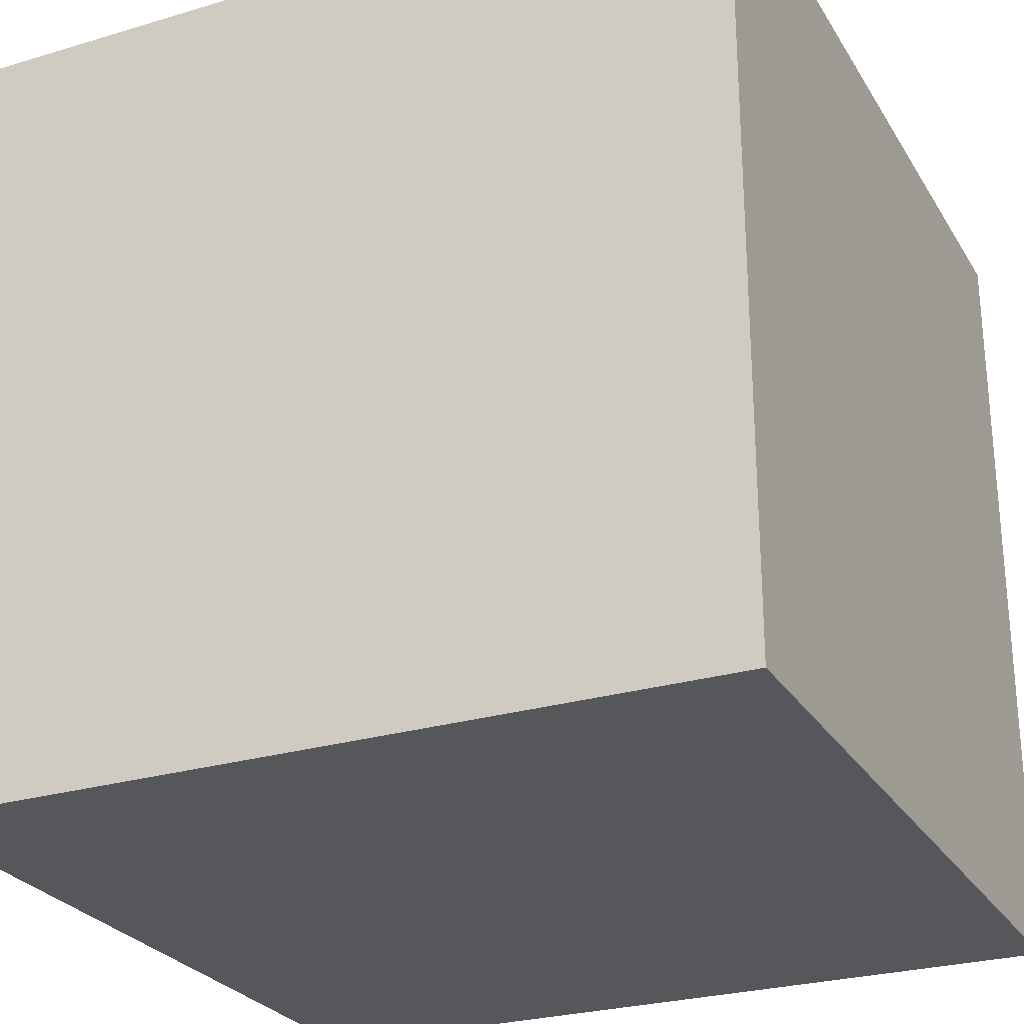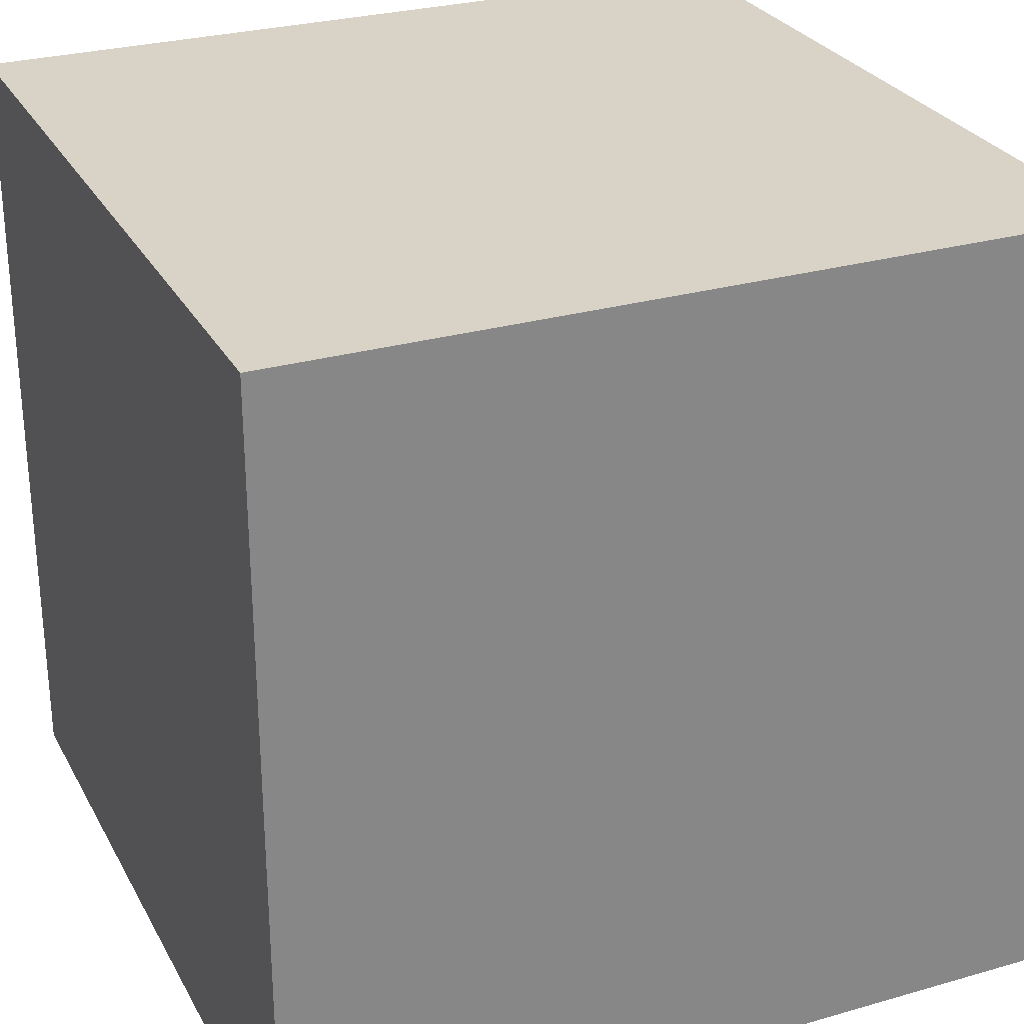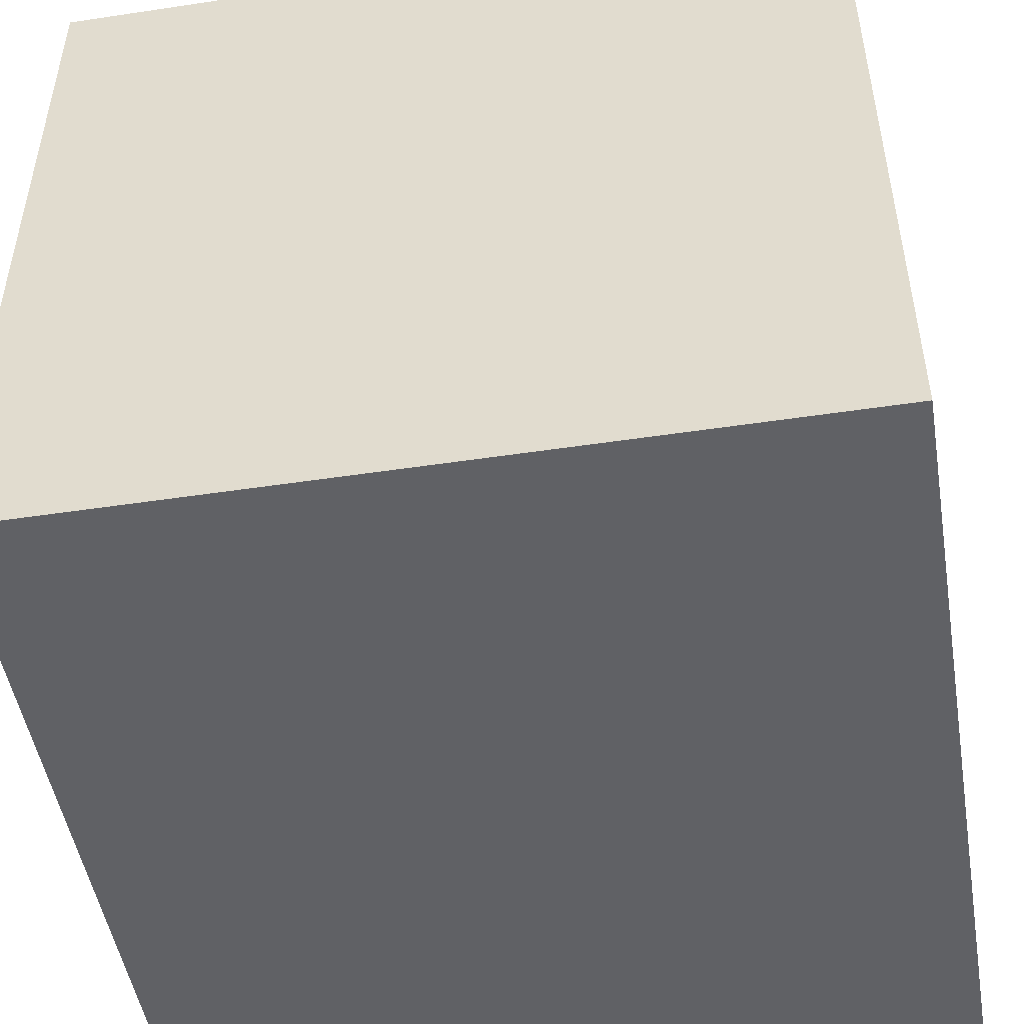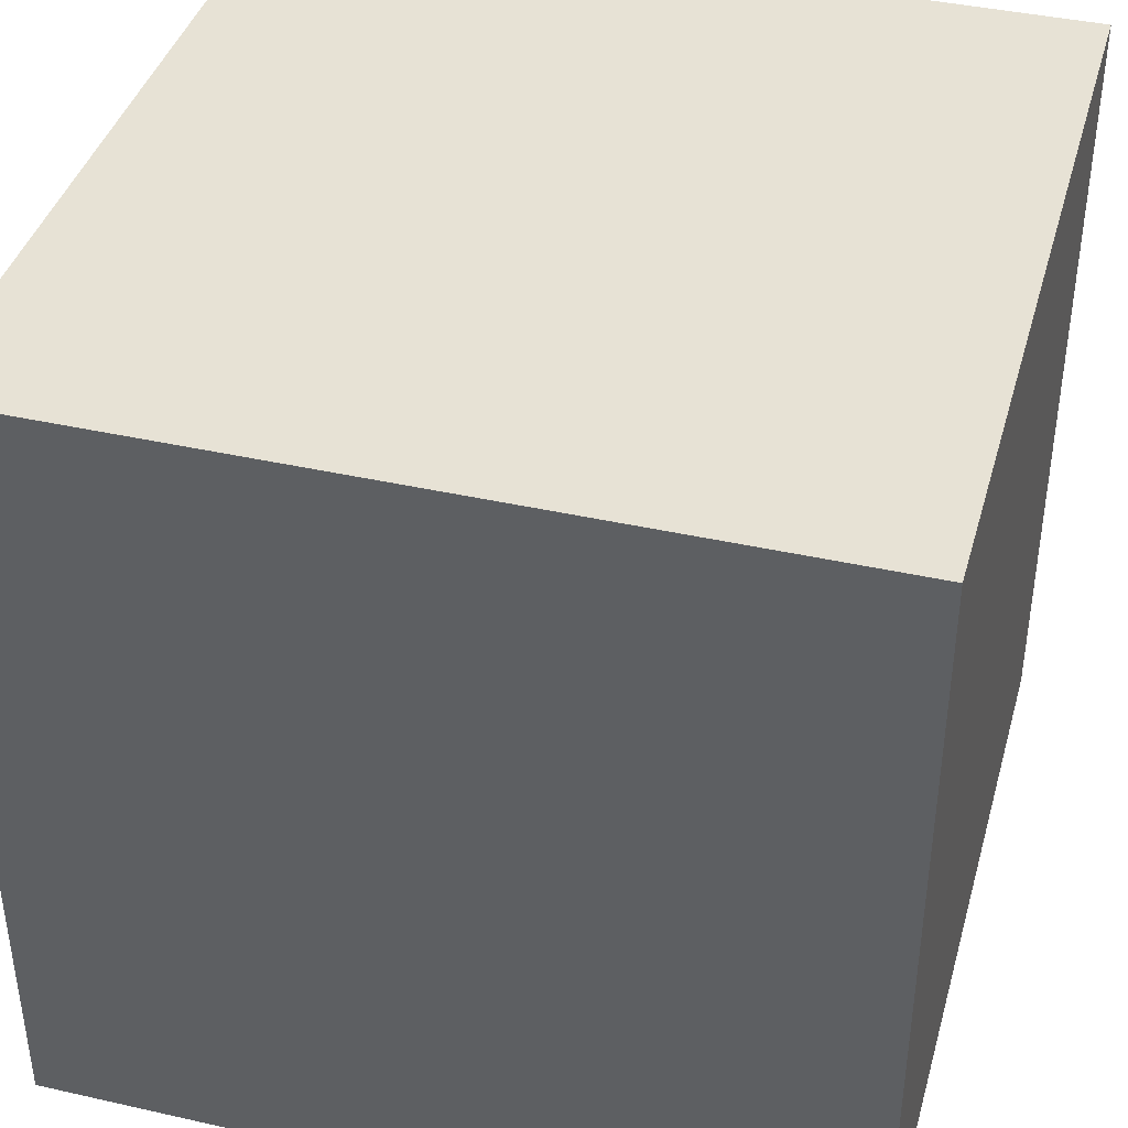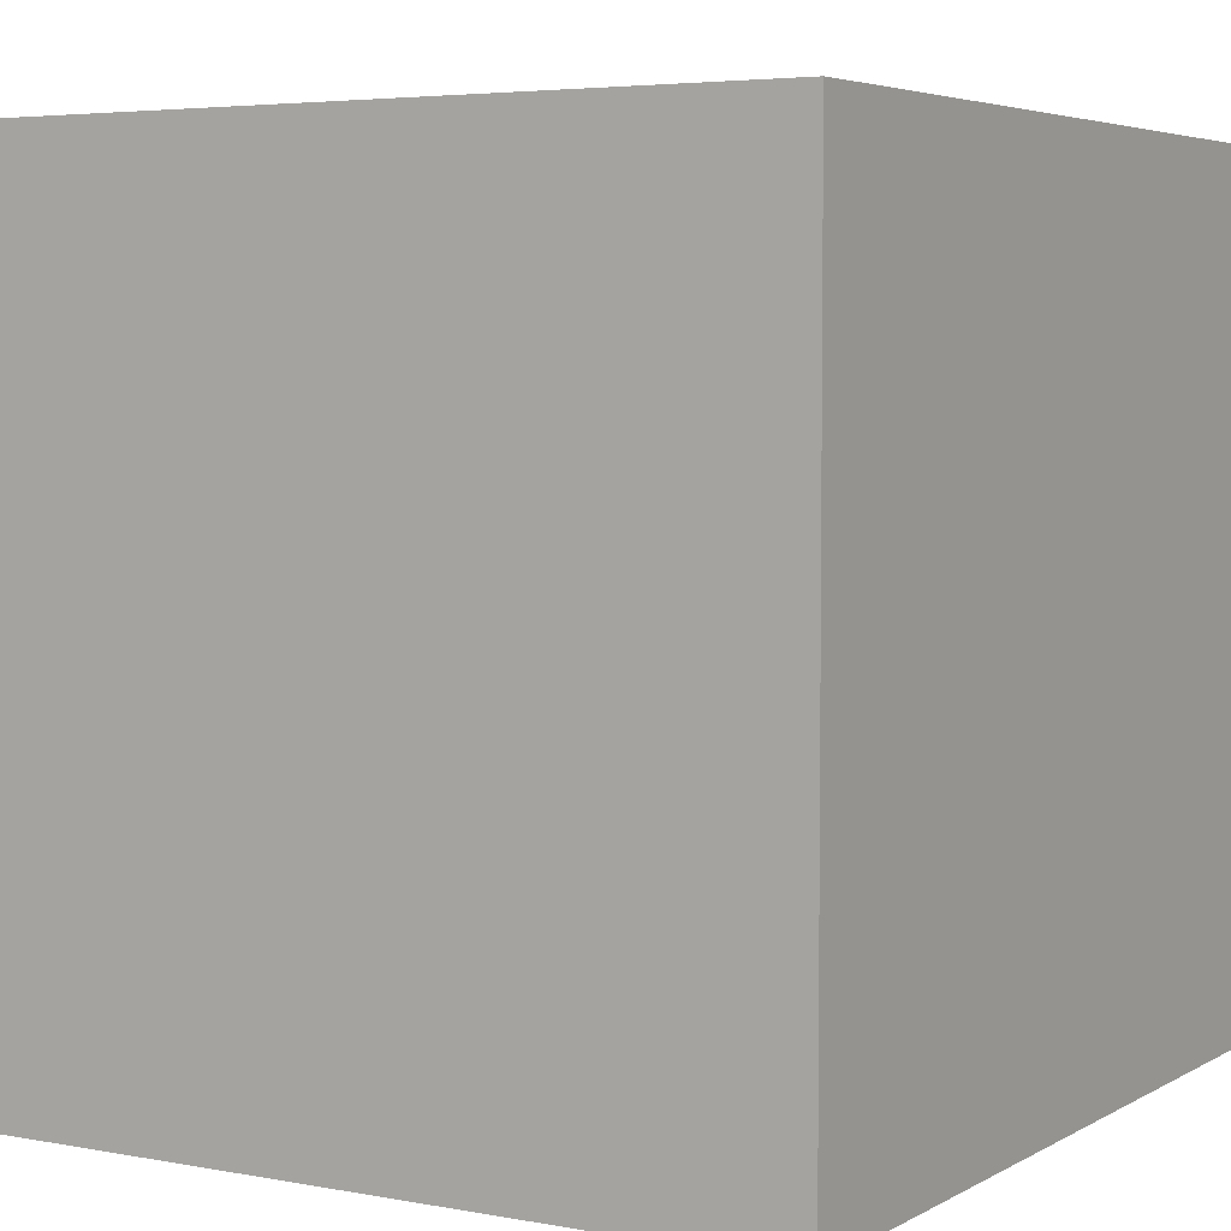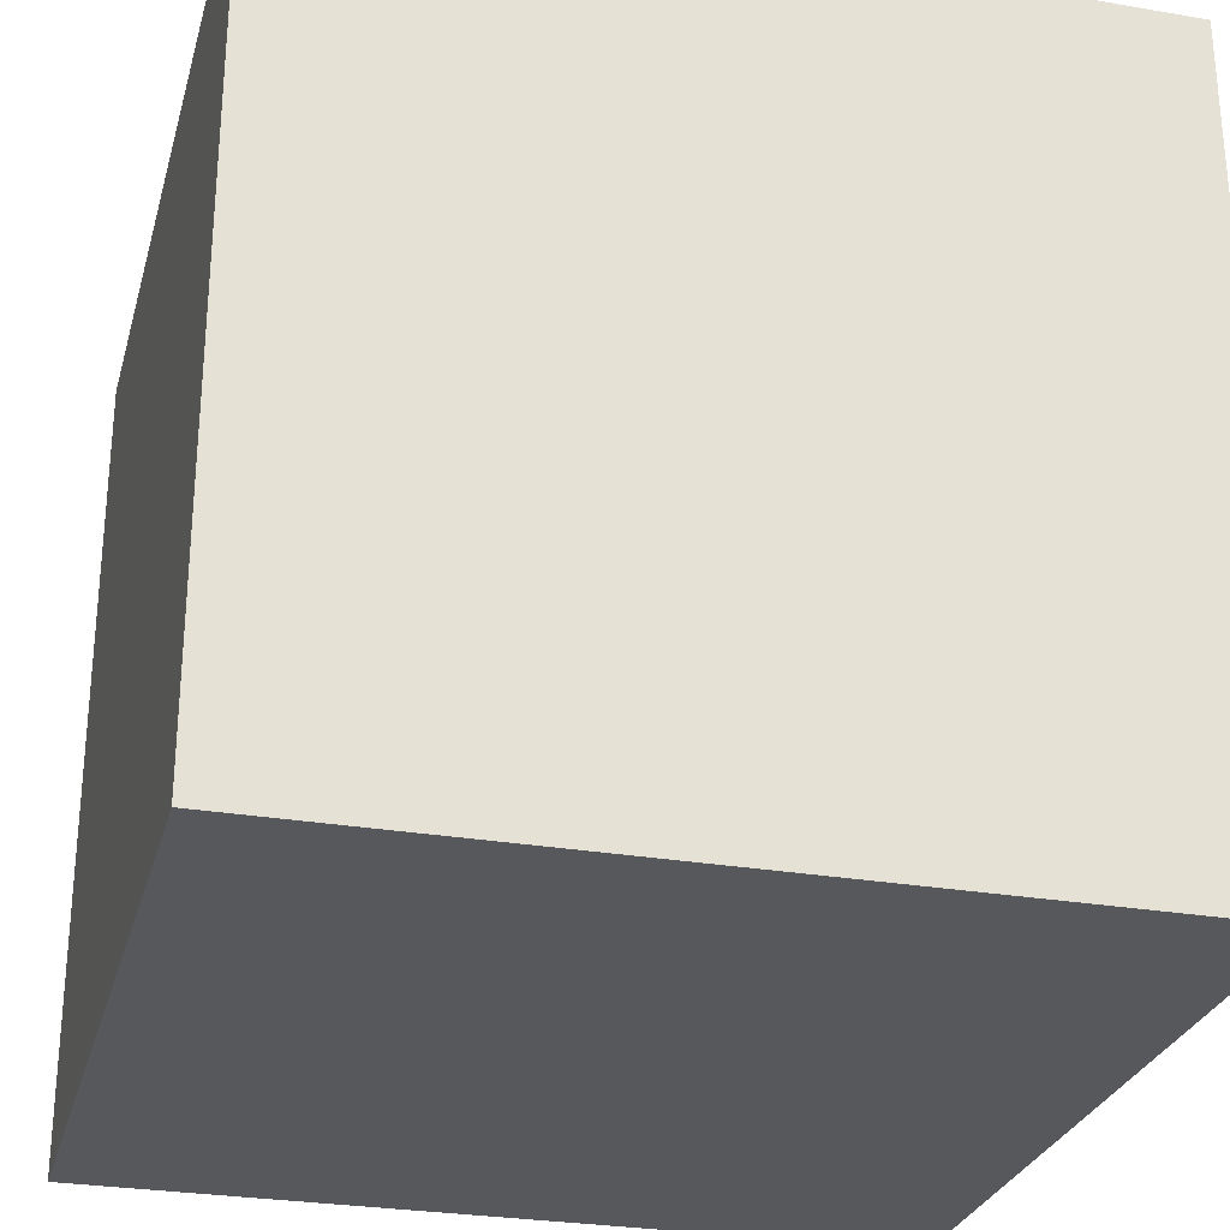
<metadata>
{"format":"obj","ext":"obj","renderer":"f3d","projection":"perspective","resolution":1024,"background":"white","views":[{"elev":-26.7,"azim":25.0,"up":"+Z"},{"elev":28.0,"azim":156.5,"up":"+Z"},{"elev":-49.2,"azim":-80.5,"up":"+Y"},{"elev":40.3,"azim":-164.5,"up":"+Z"},{"elev":4.6,"azim":-149.0,"up":"+Z"},{"elev":-28.0,"azim":-14.6,"up":"+Z"}]}
</metadata>
<code>
v -1 1 -1
v -1 -1 -1
v -1 -1 1
v 1 -1 -1
v 1 -1 1
v -1 1 1
v 1 1 -1
v 1 1 1
f 4 5 3 2
f 1 7 4 2
f 7 1 6 8
f 6 1 2 3
f 8 6 3 5
f 8 5 4 7

</code>
